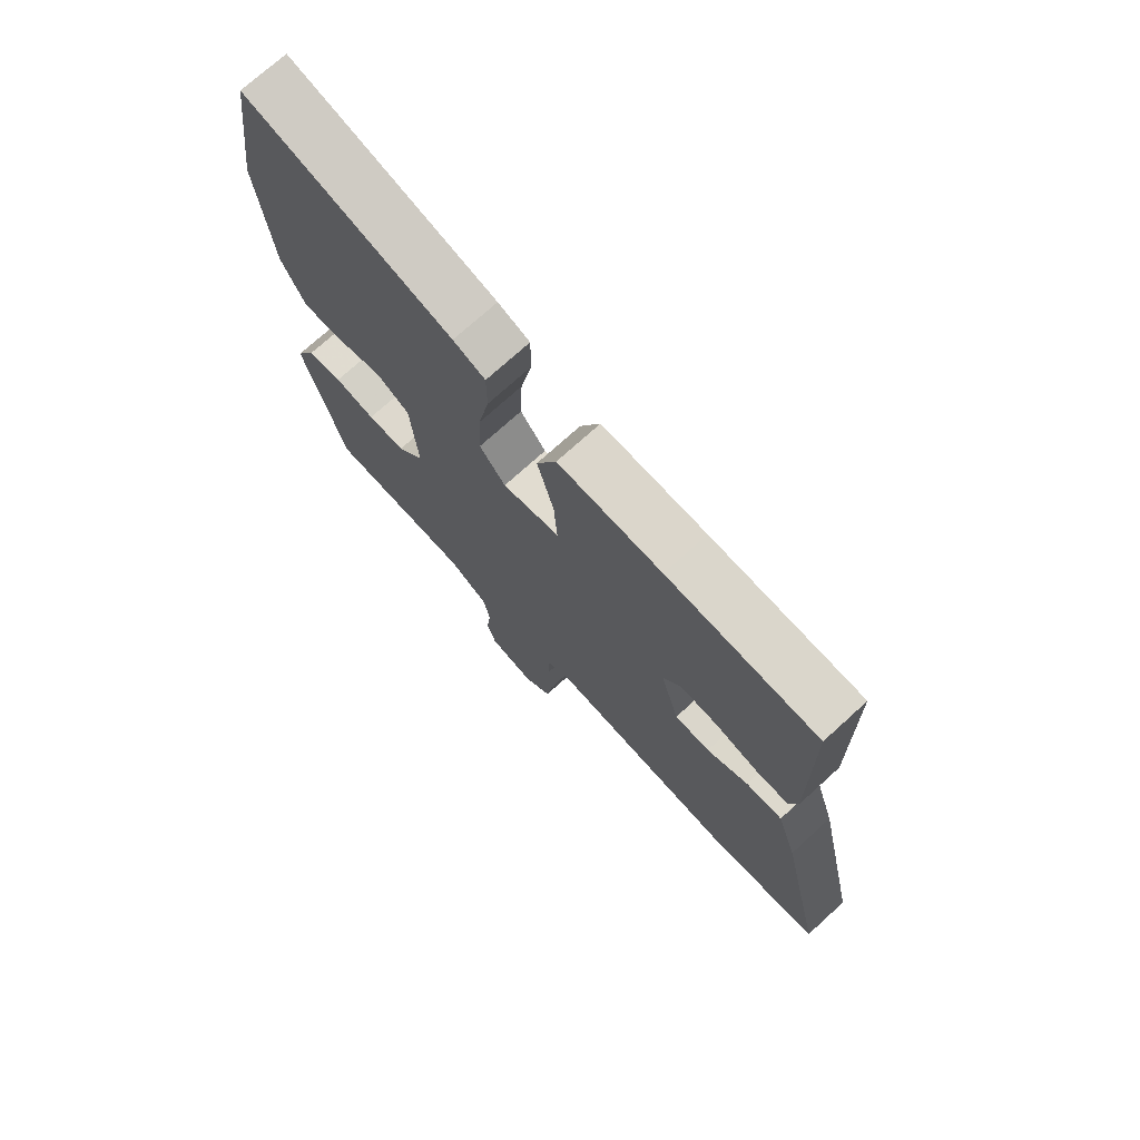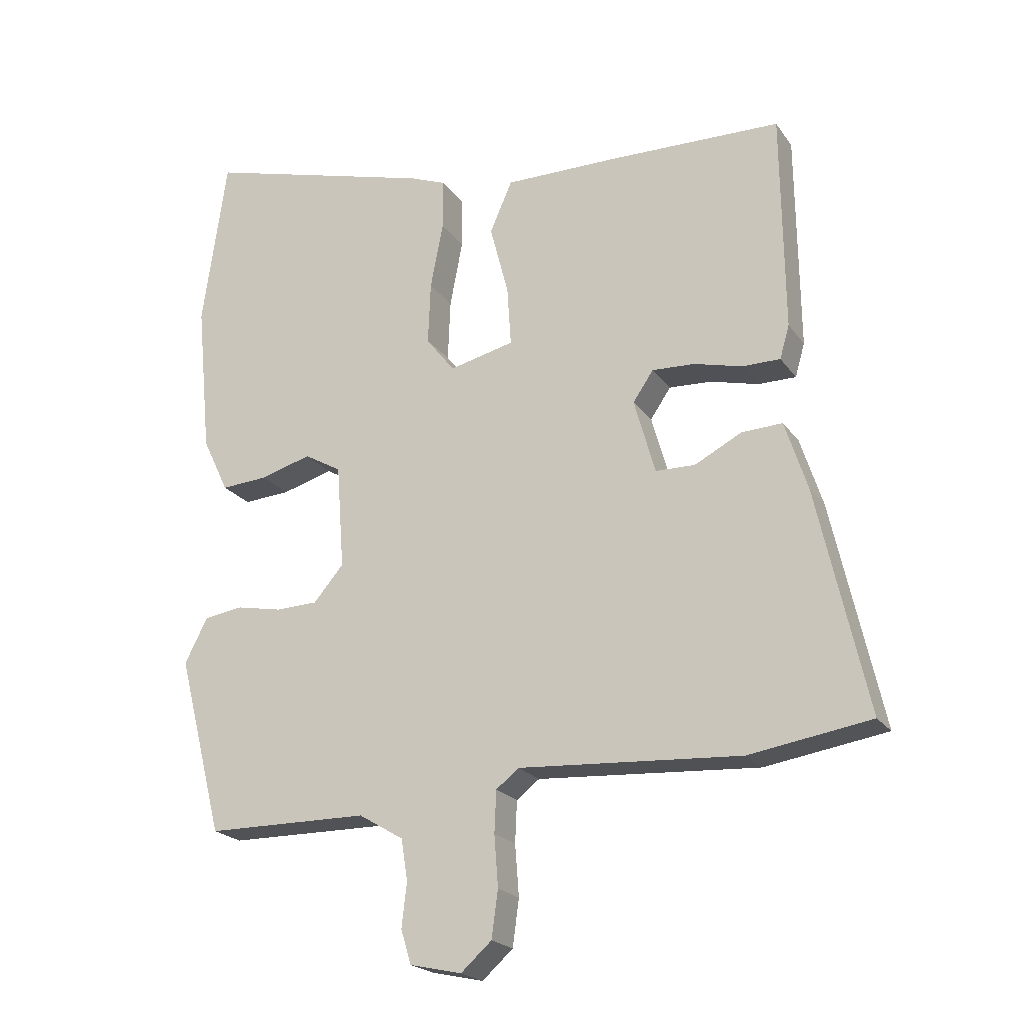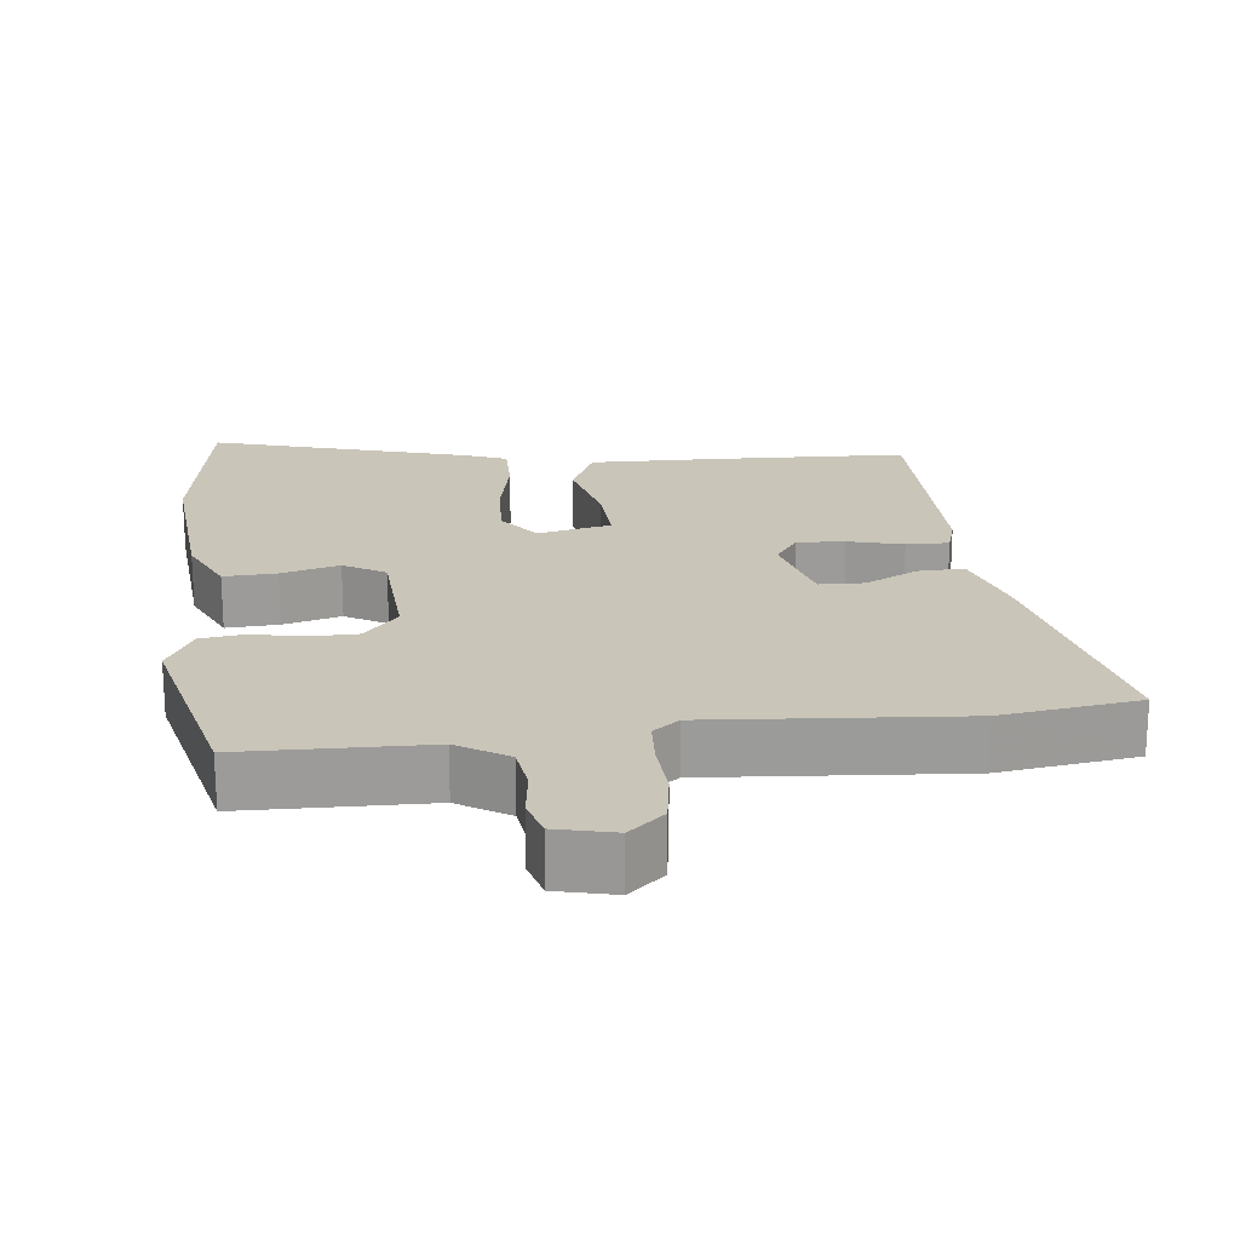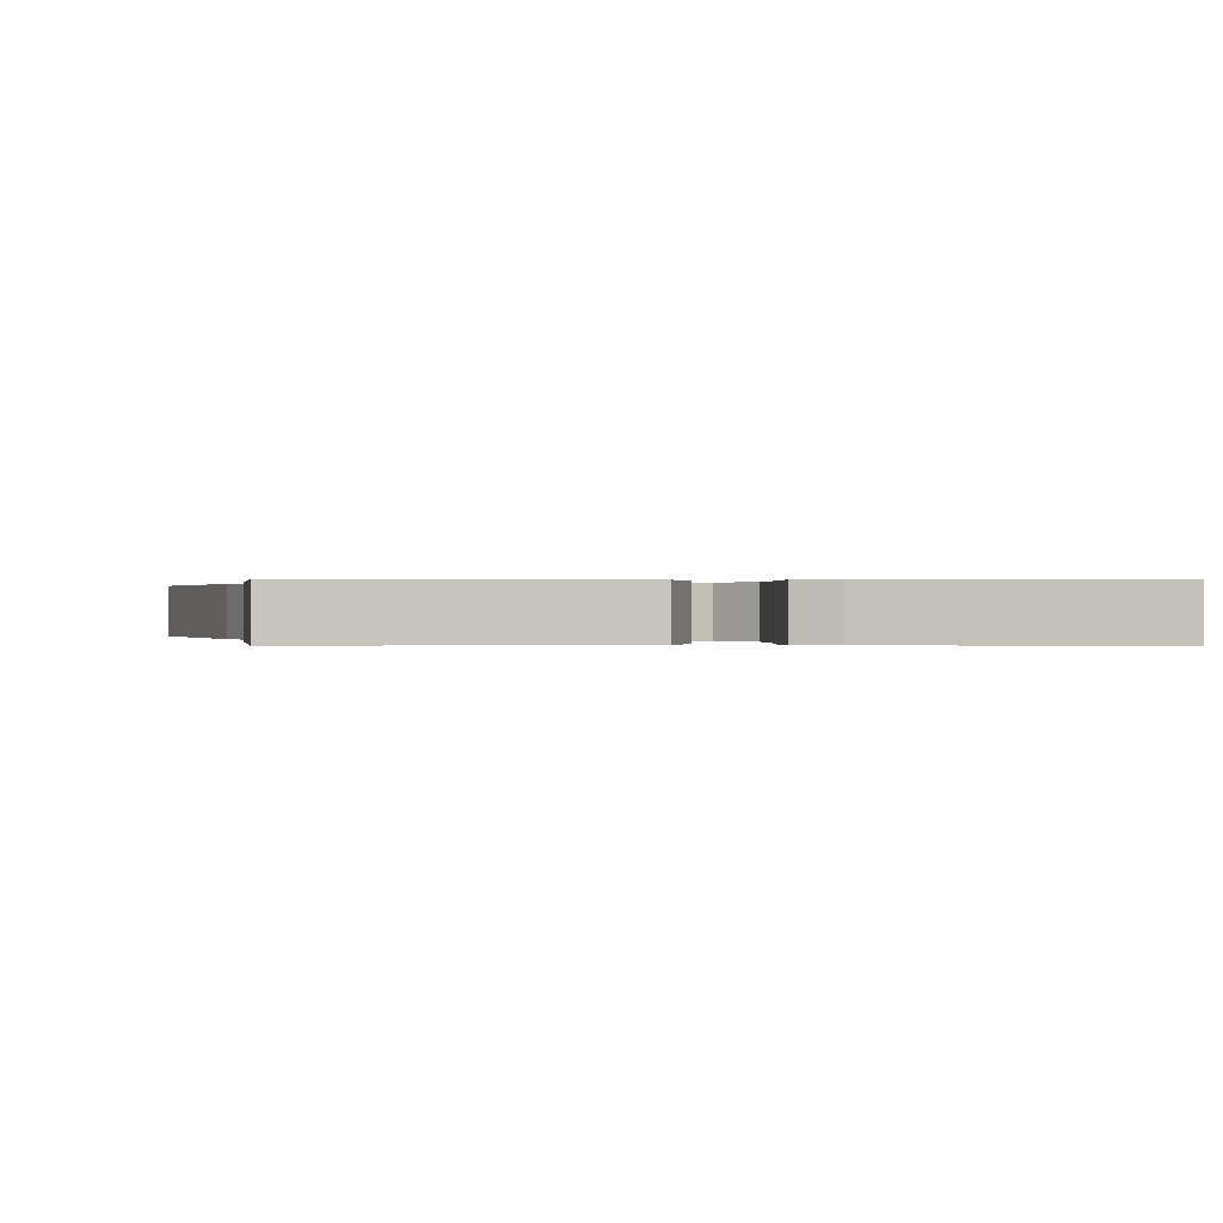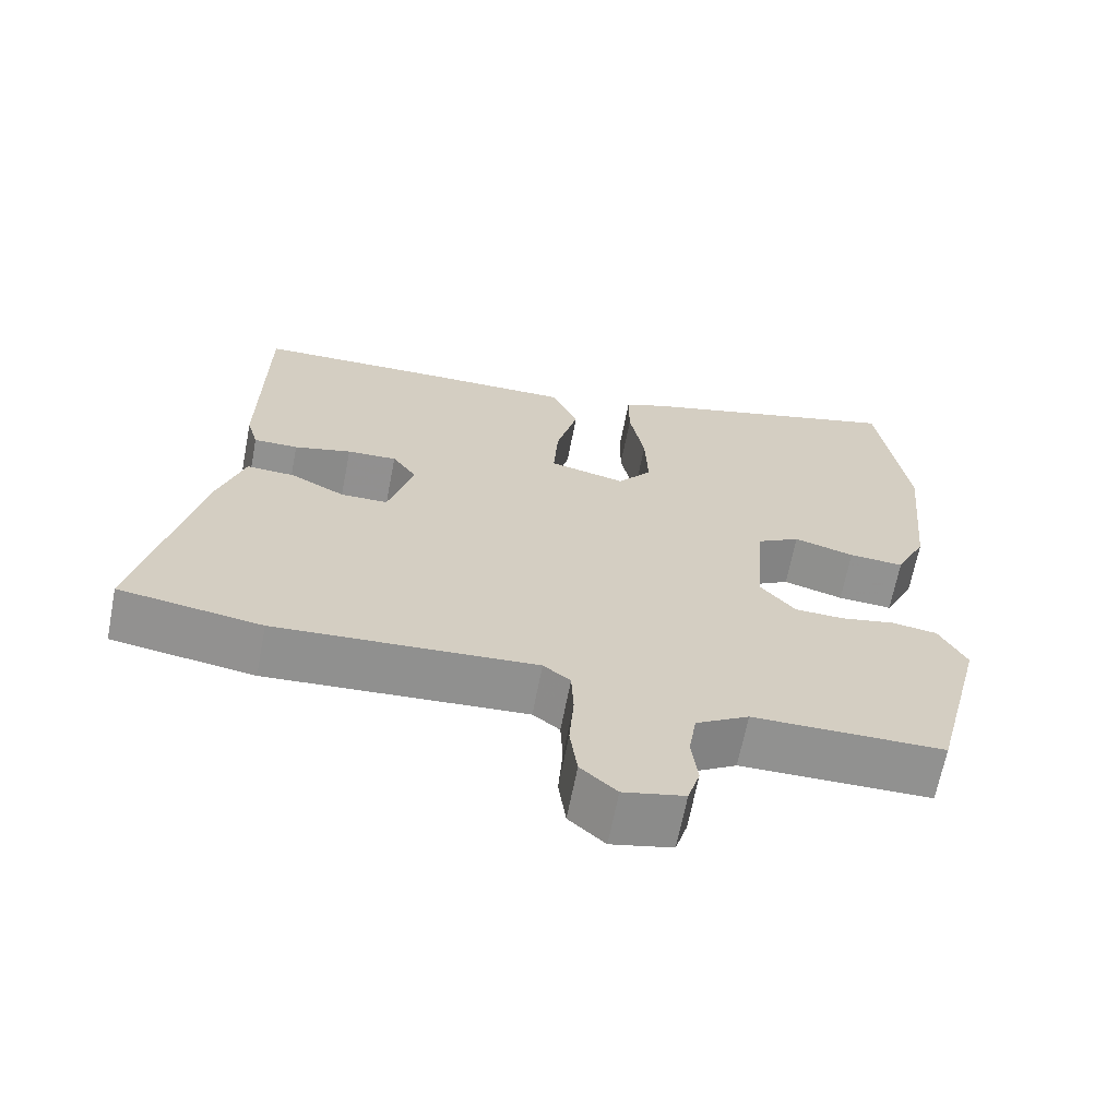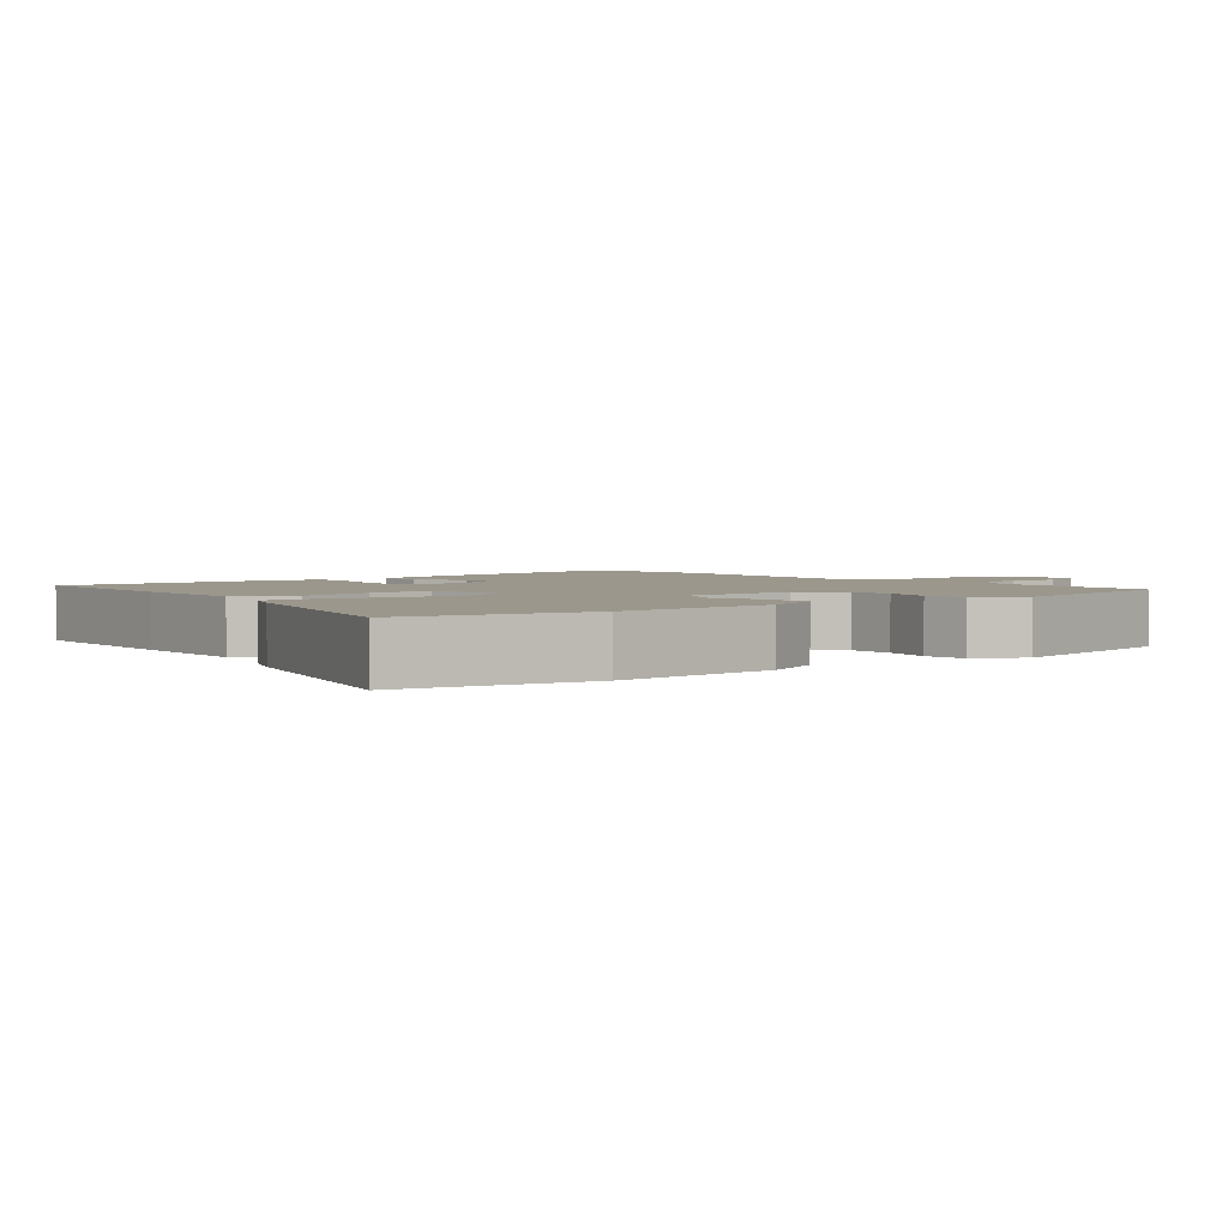
<metadata>
{"format":"obj","ext":"obj","renderer":"f3d","projection":"perspective","resolution":1024,"background":"white","views":[{"elev":73.3,"azim":-132.3,"up":"+Z"},{"elev":-21.3,"azim":-154.6,"up":"+Z"},{"elev":20.6,"azim":174.4,"up":"+Y"},{"elev":0.1,"azim":-8.2,"up":"+Y"},{"elev":-66.0,"azim":-10.9,"up":"+Z"},{"elev":2.6,"azim":52.3,"up":"+Y"}]}
</metadata>
<code>
v 0.443 0.07 -0.532
v 0.189 0.07 -0.534
v 0.119 0.07 -0.576
v 0.109 0.07 -0.64
v 0.117 0.07 -0.709
v 0.101 0.07 -0.762
v 0.02 0.07 -0.78
v -0.028 0.07 -0.737
v -0.038 0.07 -0.664
v -0.032 0.07 -0.584
v -0.035 0.07 -0.519
v -0.071 0.07 -0.491
v -0.417 0.07 -0.513
v -0.607 0.07 -0.483
v -0.529 0.07 -0.134
v -0.494 0.07 -0.026
v -0.43 0.07 -0.029
v -0.357 0.07 -0.067
v -0.295 0.07 -0.066
v -0.262 0.07 0.051
v -0.294 0.07 0.098
v -0.36 0.07 0.095
v -0.436 0.07 0.076
v -0.495 0.07 0.076
v -0.51 0.07 0.128
v -0.506 0.07 0.469
v -0.241 0.07 0.475
v -0.058 0.07 0.476
v -0.023 0.07 0.396
v -0.052 0.07 0.285
v -0.058 0.07 0.192
v 0.043 0.07 0.168
v 0.088 0.07 0.225
v 0.084 0.07 0.322
v 0.064 0.07 0.426
v 0.064 0.07 0.505
v 0.12 0.07 0.527
v 0.482 0.07 0.627
v 0.52 0.07 0.36
v 0.497 0.07 0.123
v 0.456 0.07 0.037
v 0.383 0.07 0.042
v 0.303 0.07 0.065
v 0.245 0.07 0.032
v 0.233 0.07 -0.131
v 0.28 0.07 -0.186
v 0.346 0.07 -0.188
v 0.417 0.07 -0.174
v 0.478 0.07 -0.183
v 0.514 0.07 -0.253
v 0.443 0 -0.532
v 0.189 0 -0.534
v 0.119 0 -0.576
v 0.109 0 -0.64
v 0.117 0 -0.709
v 0.101 0 -0.762
v 0.02 0 -0.78
v -0.028 0 -0.737
v -0.038 0 -0.664
v -0.032 0 -0.584
v -0.035 0 -0.519
v -0.071 0 -0.491
v -0.417 0 -0.513
v -0.607 0 -0.483
v -0.529 0 -0.134
v -0.494 0 -0.026
v -0.43 0 -0.029
v -0.357 0 -0.067
v -0.295 0 -0.066
v -0.262 0 0.051
v -0.294 0 0.098
v -0.36 0 0.095
v -0.436 0 0.076
v -0.495 0 0.076
v -0.51 0 0.128
v -0.506 0 0.469
v -0.241 0 0.475
v -0.058 0 0.476
v -0.023 0 0.396
v -0.052 0 0.285
v -0.058 0 0.192
v 0.043 0 0.168
v 0.088 0 0.225
v 0.084 0 0.322
v 0.064 0 0.426
v 0.064 0 0.505
v 0.12 0 0.527
v 0.482 0 0.627
v 0.52 0 0.36
v 0.497 0 0.123
v 0.456 0 0.037
v 0.383 0 0.042
v 0.303 0 0.065
v 0.245 0 0.032
v 0.233 0 -0.131
v 0.28 0 -0.186
v 0.346 0 -0.188
v 0.417 0 -0.174
v 0.478 0 -0.183
v 0.514 0 -0.253
f 50 1 2
f 49 50 2
f 48 49 2
f 47 48 2
f 46 47 2 3
f 45 46 3
f 44 45 3
f 41 42 43
f 40 41 43
f 39 40 43
f 38 39 43
f 37 38 43
f 36 37 43
f 35 36 43
f 34 35 43
f 33 34 43 44
f 32 33 44 3
f 28 29 30
f 27 28 30
f 26 27 30
f 25 26 30
f 24 25 30
f 23 24 30
f 22 23 30
f 21 22 30 31
f 20 21 31 32
f 16 17 18
f 15 16 18
f 14 15 18
f 13 14 18
f 12 13 18
f 11 12 18 19
f 8 9 10
f 7 8 10
f 6 7 10
f 5 6 10
f 4 5 10
f 4 10 11
f 19 20 32
f 11 19 32
f 4 11 32
f 3 4 32
f 52 51 100
f 52 100 99
f 52 99 98
f 52 98 97
f 53 52 97 96
f 53 96 95
f 53 95 94
f 93 92 91
f 93 91 90
f 93 90 89
f 93 89 88
f 93 88 87
f 93 87 86
f 93 86 85
f 93 85 84
f 94 93 84 83
f 53 94 83 82
f 80 79 78
f 80 78 77
f 80 77 76
f 80 76 75
f 80 75 74
f 80 74 73
f 80 73 72
f 81 80 72 71
f 82 81 71 70
f 68 67 66
f 68 66 65
f 68 65 64
f 68 64 63
f 68 63 62
f 69 68 62 61
f 60 59 58
f 60 58 57
f 60 57 56
f 60 56 55
f 60 55 54
f 61 60 54
f 82 70 69
f 82 69 61
f 82 61 54
f 82 54 53
f 1 51 52 2
f 2 52 53 3
f 3 53 54 4
f 4 54 55 5
f 5 55 56 6
f 6 56 57 7
f 7 57 58 8
f 8 58 59 9
f 9 59 60 10
f 10 60 61 11
f 11 61 62 12
f 12 62 63 13
f 13 63 64 14
f 14 64 65 15
f 15 65 66 16
f 16 66 67 17
f 17 67 68 18
f 18 68 69 19
f 19 69 70 20
f 20 70 71 21
f 21 71 72 22
f 22 72 73 23
f 23 73 74 24
f 24 74 75 25
f 25 75 76 26
f 26 76 77 27
f 27 77 78 28
f 28 78 79 29
f 29 79 80 30
f 30 80 81 31
f 31 81 82 32
f 32 82 83 33
f 33 83 84 34
f 34 84 85 35
f 35 85 86 36
f 36 86 87 37
f 37 87 88 38
f 38 88 89 39
f 39 89 90 40
f 40 90 91 41
f 41 91 92 42
f 42 92 93 43
f 43 93 94 44
f 44 94 95 45
f 45 95 96 46
f 46 96 97 47
f 47 97 98 48
f 48 98 99 49
f 49 99 100 50
f 50 100 51 1

</code>
